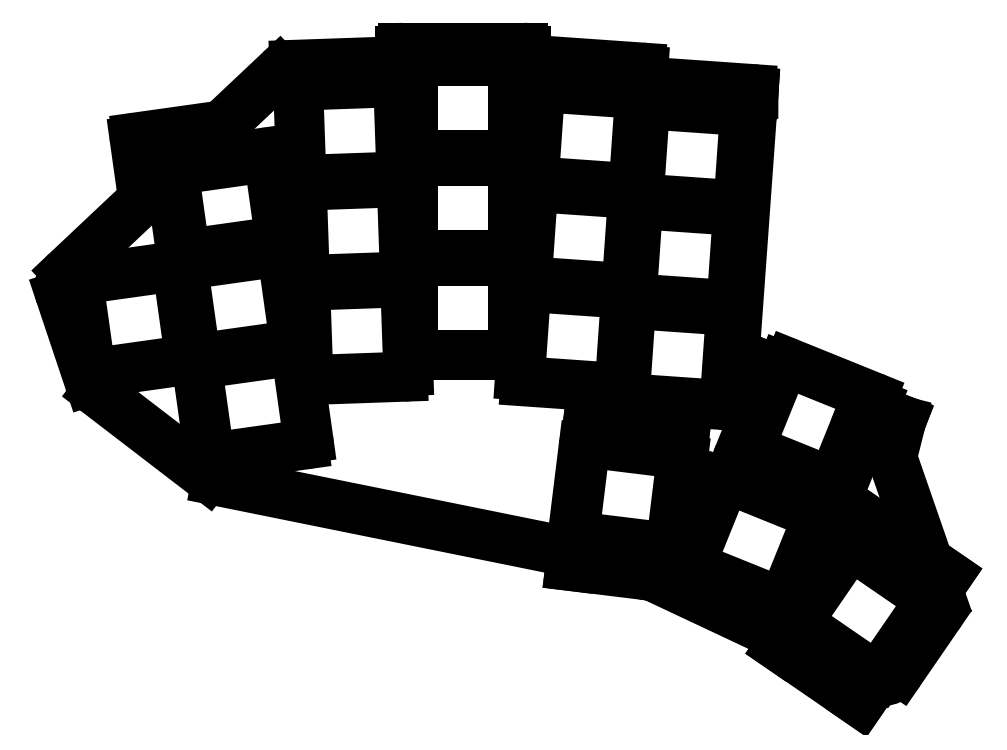
<metadata>
{"format":"dxf","ext":"dxf","renderer":"ezdxf+matplotlib","layout":"modelspace","background":"white","min_lineweight":24,"dpi":150}
</metadata>
<code>
0
SECTION
2
ENTITIES
0
LINE
8
0
10
-22.55
20
46.48
11
-8.75
21
48.42
0
LINE
8
0
10
-21.75
20
37.16
11
-22.98
21
45.91
0
LINE
8
0
10
23.91
20
62.14
11
44.91
21
62.14
0
LINE
8
0
10
45.41
20
61.64
11
45.41
21
60.55
0
LINE
8
0
10
23.41
20
59.79
11
23.41
21
61.64
0
LINE
8
0
10
45.87
20
60.05
11
65.41
21
58.69
0
LINE
8
0
10
65.88
20
58.15
11
65.78
21
56.76
0
LINE
8
0
10
85.14
20
54.09
11
85.16
21
54.4
0
LINE
8
0
10
66.24
20
56.22
11
84.7
21
54.93
0
ARC
8
0
10
84.66
20
54.43
40
0.5
50
356
51
86
0
ARC
8
0
10
66.28
20
56.72
40
0.5
50
176
51
266
0
ARC
8
0
10
65.38
20
58.19
40
0.5
50
356
51
86
0
ARC
8
0
10
45.91
20
60.55
40
0.5
50
180
51
266
0
ARC
8
0
10
44.91
20
61.64
40
0.5
50
0
51
90
0
ARC
8
0
10
23.91
20
61.64
40
0.5
50
90
51
180
0
ARC
8
0
10
-22.48
20
45.98
40
0.5
50
98
51
188
0
LINE
8
0
10
109.8
20
-10.57
11
117.8
21
-33.75
0
LINE
8
0
10
117.3
20
-37.32
11
110.7
21
-46.87
0
LINE
8
0
10
105.7
20
-48.22
11
63.21
21
-28.22
0
LINE
8
0
10
62.3
20
-27.92
11
-8.691
21
-13.55
0
LINE
8
0
10
-10.33
20
-12.81
11
-29.61
21
1.991
0
LINE
8
0
10
-30.97
20
3.895
11
-35.97
21
18.83
0
LINE
8
0
10
-34.92
20
23.01
11
-22.66
21
34.55
0
LINE
8
0
10
-7.11
20
49.21
11
2.285
21
58.06
0
LINE
8
0
10
4.888
20
59.14
11
23.41
21
59.79
0
LINE
8
0
10
111
20
-2.916
11
111
21
-3.083
0
LINE
8
0
10
111
20
-3.083
11
109.7
21
-8.29
0
ARC
8
0
10
114
20
-35.06
40
4
50
325.5
51
19.12
0
ARC
8
0
10
107.4
20
-44.6
40
4
50
244.8
51
325.5
0
ARC
8
0
10
61.51
20
-31.84
40
4
50
64.81
51
78.56
0
ARC
8
0
10
-7.898
20
-9.634
40
4
50
232.5
51
258.6
0
ARC
8
0
10
-27.18
20
5.164
40
4
50
198.5
51
232.5
0
ARC
8
0
10
-32.18
20
20.1
40
4
50
133.3
51
198.5
0
ARC
8
0
10
5.028
20
55.15
40
4
50
92
51
133.3
0
ARC
8
0
10
113.5
20
-9.264
40
4
50
165.9
51
199.1
0
ARC
8
0
10
-9.167
20
51.39
40
3
50
278
51
313.3
0
ARC
8
0
10
115
20
-34.73
40
3
50
19.12
51
19.12
0
ARC
8
0
10
-24.72
20
36.74
40
3
50
313.3
51
8
0
LINE
8
0
10
81.86
20
8.666
11
85.13
21
54.09
0
LINE
8
0
10
85.13
20
54.09
11
85.14
21
54.09
0
LINE
8
0
10
111
20
-2.916
11
104.5
21
-0.3063
0
LINE
8
0
10
88.65
20
5.969
11
81.86
21
8.666
0
LINE
8
0
10
83.76
20
-11.49
11
95.81
21
-16.36
0
LINE
8
0
10
98.41
20
-15.26
11
104.5
21
-0.3063
0
LINE
8
0
10
88.65
20
5.969
11
82.65
21
-8.891
0
ARC
8
0
10
96.56
20
-14.51
40
2
50
248
51
338
0
ARC
8
0
10
84.5
20
-9.64
40
2
50
158
51
248
0
LINE
8
0
10
-14.18
20
26.05
11
3.448
21
28.52
0
LINE
8
0
10
3.448
20
28.52
11
1.388
21
43.18
0
LINE
8
0
10
1.388
20
43.18
11
-16.24
21
40.7
0
LINE
8
0
10
-16.24
20
40.7
11
-14.18
21
26.05
0
LINE
8
0
10
-8.892
20
-9.414
11
6.457
21
-7.257
0
ARC
8
0
10
6.318
20
-6.266
40
1
50
278
51
8
0
LINE
8
0
10
7.308
20
-6.127
11
5.29
21
8.232
0
ARC
8
0
10
4.3
20
8.093
40
1
50
8
51
98
0
LINE
8
0
10
4.16
20
9.083
11
-11.19
21
6.926
0
ARC
8
0
10
-11.05
20
5.935
40
1
50
98
51
188
0
LINE
8
0
10
-12.04
20
5.796
11
-10.02
21
-8.563
0
ARC
8
0
10
-9.032
20
-8.423
40
1
50
188
51
278
0
LINE
8
0
10
-11.33
20
7.916
11
4.021
21
10.07
0
ARC
8
0
10
3.882
20
11.06
40
1
50
278
51
8
0
LINE
8
0
10
4.872
20
11.2
11
2.854
21
25.56
0
ARC
8
0
10
1.864
20
25.42
40
1
50
8
51
98
0
LINE
8
0
10
1.725
20
26.41
11
-13.62
21
24.26
0
ARC
8
0
10
-13.49
20
23.27
40
1
50
98
51
188
0
LINE
8
0
10
-14.48
20
23.13
11
-12.46
21
8.767
0
ARC
8
0
10
-11.47
20
8.906
40
1
50
188
51
278
0
LINE
8
0
10
-29.65
20
5.341
11
-14.3
21
7.498
0
ARC
8
0
10
-14.44
20
8.489
40
1
50
278
51
8
0
LINE
8
0
10
-13.45
20
8.628
11
-15.47
21
22.99
0
ARC
8
0
10
-16.46
20
22.85
40
1
50
8
51
98
0
LINE
8
0
10
-16.6
20
23.84
11
-31.94
21
21.68
0
ARC
8
0
10
-31.81
20
20.69
40
1
50
98
51
188
0
LINE
8
0
10
-32.8
20
20.55
11
-30.78
21
6.192
0
ARC
8
0
10
-29.79
20
6.332
40
1
50
188
51
278
0
LINE
8
0
10
-13.76
20
25.25
11
1.586
21
27.4
0
ARC
8
0
10
1.447
20
28.39
40
1
50
278
51
8
0
LINE
8
0
10
2.437
20
28.53
11
0.4188
21
42.89
0
ARC
8
0
10
-0.5714
20
42.75
40
1
50
8
51
98
0
LINE
8
0
10
-0.7106
20
43.74
11
-16.06
21
41.59
0
ARC
8
0
10
-15.92
20
40.59
40
1
50
98
51
188
0
LINE
8
0
10
-16.91
20
40.46
11
-14.89
21
26.1
0
ARC
8
0
10
-13.9
20
26.24
40
1
50
188
51
278
0
LINE
8
0
10
8.355
20
4.08
11
23.85
21
4.621
0
ARC
8
0
10
23.81
20
5.62
40
1
50
272
51
2
0
LINE
8
0
10
24.81
20
5.655
11
24.3
21
20.15
0
ARC
8
0
10
23.3
20
20.11
40
1
50
2
51
92
0
LINE
8
0
10
23.27
20
21.11
11
7.779
21
20.57
0
ARC
8
0
10
7.814
20
19.57
40
1
50
92
51
182
0
LINE
8
0
10
6.814
20
19.54
11
7.32
21
5.045
0
ARC
8
0
10
8.32
20
5.079
40
1
50
182
51
272
0
LINE
8
0
10
7.744
20
21.57
11
23.23
21
22.11
0
ARC
8
0
10
23.2
20
23.11
40
1
50
272
51
2
0
LINE
8
0
10
24.2
20
23.14
11
23.69
21
37.64
0
ARC
8
0
10
22.69
20
37.6
40
1
50
2
51
92
0
LINE
8
0
10
22.66
20
38.6
11
7.168
21
38.06
0
ARC
8
0
10
7.203
20
37.06
40
1
50
92
51
182
0
LINE
8
0
10
6.204
20
37.03
11
6.71
21
22.53
0
ARC
8
0
10
7.709
20
22.57
40
1
50
182
51
272
0
LINE
8
0
10
7.133
20
39.06
11
22.62
21
39.6
0
ARC
8
0
10
22.59
20
40.6
40
1
50
272
51
2
0
LINE
8
0
10
23.59
20
40.63
11
23.08
21
55.13
0
ARC
8
0
10
22.08
20
55.09
40
1
50
2
51
92
0
LINE
8
0
10
22.05
20
56.09
11
6.557
21
55.55
0
ARC
8
0
10
6.592
20
54.55
40
1
50
92
51
182
0
LINE
8
0
10
5.593
20
54.51
11
6.099
21
40.02
0
ARC
8
0
10
7.098
20
40.06
40
1
50
182
51
272
0
LINE
8
0
10
26.66
20
8.387
11
42.16
21
8.387
0
ARC
8
0
10
42.16
20
9.387
40
1
50
270
51
360
0
LINE
8
0
10
43.16
20
9.387
11
43.16
21
23.89
0
ARC
8
0
10
42.16
20
23.89
40
1
50
0
51
90
0
LINE
8
0
10
42.16
20
24.89
11
26.66
21
24.89
0
ARC
8
0
10
26.66
20
23.89
40
1
50
90
51
180
0
LINE
8
0
10
25.66
20
23.89
11
25.66
21
9.387
0
ARC
8
0
10
26.66
20
9.387
40
1
50
180
51
270
0
LINE
8
0
10
26.66
20
25.89
11
42.16
21
25.89
0
ARC
8
0
10
42.16
20
26.89
40
1
50
270
51
360
0
LINE
8
0
10
43.16
20
26.89
11
43.16
21
41.39
0
ARC
8
0
10
42.16
20
41.39
40
1
50
0
51
90
0
LINE
8
0
10
42.16
20
42.39
11
26.66
21
42.39
0
ARC
8
0
10
26.66
20
41.39
40
1
50
90
51
180
0
LINE
8
0
10
25.66
20
41.39
11
25.66
21
26.89
0
ARC
8
0
10
26.66
20
26.89
40
1
50
180
51
270
0
LINE
8
0
10
26.66
20
43.39
11
42.16
21
43.39
0
ARC
8
0
10
42.16
20
44.39
40
1
50
270
51
360
0
LINE
8
0
10
43.16
20
44.39
11
43.16
21
58.89
0
ARC
8
0
10
42.16
20
58.89
40
1
50
0
51
90
0
LINE
8
0
10
42.16
20
59.89
11
26.66
21
59.89
0
ARC
8
0
10
26.66
20
58.89
40
1
50
90
51
180
0
LINE
8
0
10
25.66
20
58.89
11
25.66
21
44.39
0
ARC
8
0
10
26.66
20
44.39
40
1
50
180
51
270
0
LINE
8
0
10
45.28
20
3.806
11
60.75
21
2.725
0
ARC
8
0
10
60.82
20
3.722
40
1
50
266
51
356
0
LINE
8
0
10
61.81
20
3.652
11
62.83
21
18.12
0
ARC
8
0
10
61.83
20
18.19
40
1
50
356
51
86
0
LINE
8
0
10
61.9
20
19.18
11
46.44
21
20.27
0
ARC
8
0
10
46.37
20
19.27
40
1
50
86
51
176
0
LINE
8
0
10
45.37
20
19.34
11
44.36
21
4.873
0
ARC
8
0
10
45.35
20
4.803
40
1
50
176
51
266
0
LINE
8
0
10
46.51
20
21.26
11
61.97
21
20.18
0
ARC
8
0
10
62.04
20
21.18
40
1
50
266
51
356
0
LINE
8
0
10
63.04
20
21.11
11
64.05
21
35.57
0
ARC
8
0
10
63.05
20
35.64
40
1
50
356
51
86
0
LINE
8
0
10
63.12
20
36.64
11
47.66
21
37.72
0
ARC
8
0
10
47.59
20
36.73
40
1
50
86
51
176
0
LINE
8
0
10
46.59
20
36.8
11
45.58
21
22.33
0
ARC
8
0
10
46.58
20
22.26
40
1
50
176
51
266
0
LINE
8
0
10
47.73
20
38.72
11
63.19
21
37.64
0
ARC
8
0
10
63.26
20
38.64
40
1
50
266
51
356
0
LINE
8
0
10
64.26
20
38.57
11
65.27
21
53.03
0
ARC
8
0
10
64.27
20
53.1
40
1
50
356
51
86
0
LINE
8
0
10
64.34
20
54.1
11
48.88
21
55.18
0
ARC
8
0
10
48.81
20
54.18
40
1
50
86
51
176
0
LINE
8
0
10
47.81
20
54.25
11
46.8
21
39.79
0
ARC
8
0
10
47.8
20
39.72
40
1
50
176
51
266
0
LINE
8
0
10
63.62
20
0.8195
11
79.08
21
-0.2618
0
ARC
8
0
10
79.15
20
0.7358
40
1
50
266
51
356
0
LINE
8
0
10
80.15
20
0.666
11
81.16
21
15.13
0
ARC
8
0
10
80.16
20
15.2
40
1
50
356
51
86
0
LINE
8
0
10
80.23
20
16.2
11
64.77
21
17.28
0
ARC
8
0
10
64.7
20
16.28
40
1
50
86
51
176
0
LINE
8
0
10
63.7
20
16.35
11
62.69
21
1.887
0
ARC
8
0
10
63.69
20
1.817
40
1
50
176
51
266
0
LINE
8
0
10
64.84
20
18.28
11
80.3
21
17.2
0
ARC
8
0
10
80.37
20
18.19
40
1
50
266
51
356
0
LINE
8
0
10
81.37
20
18.12
11
82.38
21
32.59
0
ARC
8
0
10
81.39
20
32.66
40
1
50
356
51
86
0
LINE
8
0
10
81.46
20
33.66
11
65.99
21
34.74
0
ARC
8
0
10
65.92
20
33.74
40
1
50
86
51
176
0
LINE
8
0
10
64.93
20
33.81
11
63.91
21
19.34
0
ARC
8
0
10
64.91
20
19.27
40
1
50
176
51
266
0
LINE
8
0
10
66.06
20
35.73
11
81.52
21
34.65
0
ARC
8
0
10
81.59
20
35.65
40
1
50
266
51
356
0
LINE
8
0
10
82.59
20
35.58
11
83.6
21
50.05
0
ARC
8
0
10
82.61
20
50.12
40
1
50
356
51
86
0
LINE
8
0
10
82.68
20
51.11
11
67.21
21
52.19
0
ARC
8
0
10
67.14
20
51.2
40
1
50
86
51
176
0
LINE
8
0
10
66.15
20
51.27
11
65.13
21
36.8
0
ARC
8
0
10
66.13
20
36.73
40
1
50
176
51
266
0
LINE
8
0
10
54.54
20
-23.32
11
69.92
21
-25.21
0
ARC
8
0
10
70.04
20
-24.22
40
1
50
263
51
353
0
LINE
8
0
10
71.04
20
-24.34
11
72.8
21
-9.951
0
ARC
8
0
10
71.81
20
-9.829
40
1
50
353
51
83
0
LINE
8
0
10
71.93
20
-8.837
11
56.55
21
-6.948
0
ARC
8
0
10
56.43
20
-7.94
40
1
50
83
51
173
0
LINE
8
0
10
55.43
20
-7.818
11
53.67
21
-22.21
0
ARC
8
0
10
54.66
20
-22.33
40
1
50
173
51
263
0
LINE
8
0
10
75
20
-28.75
11
89.37
21
-34.56
0
ARC
8
0
10
89.75
20
-33.63
40
1
50
248
51
338
0
LINE
8
0
10
90.68
20
-34.01
11
96.11
21
-20.56
0
ARC
8
0
10
95.18
20
-20.19
40
1
50
338
51
68
0
LINE
8
0
10
95.56
20
-19.26
11
81.18
21
-13.45
0
ARC
8
0
10
80.81
20
-14.38
40
1
50
68
51
158
0
LINE
8
0
10
79.88
20
-14.01
11
74.45
21
-27.45
0
ARC
8
0
10
75.38
20
-27.83
40
1
50
158
51
248
0
LINE
8
0
10
93.38
20
-38.75
11
106.2
21
-47.53
0
ARC
8
0
10
106.7
20
-46.71
40
1
50
235.5
51
325.5
0
LINE
8
0
10
107.5
20
-47.27
11
115.8
21
-35.32
0
ARC
8
0
10
114.9
20
-34.76
40
1
50
325.5
51
55.5
0
LINE
8
0
10
115.5
20
-33.93
11
102.7
21
-25.15
0
ARC
8
0
10
102.2
20
-25.98
40
1
50
55.5
51
145.5
0
LINE
8
0
10
101.3
20
-25.41
11
93.12
21
-37.36
0
ARC
8
0
10
93.95
20
-37.93
40
1
50
145.5
51
235.5
0
LINE
8
0
10
85.3
20
-8.343
11
99.67
21
-14.15
0
ARC
8
0
10
100
20
-13.22
40
1
50
248
51
338
0
LINE
8
0
10
101
20
-13.6
11
106.4
21
-0.1528
0
ARC
8
0
10
105.5
20
0.2219
40
1
50
338
51
68
0
LINE
8
0
10
105.9
20
1.149
11
91.48
21
6.955
0
ARC
8
0
10
91.1
20
6.028
40
1
50
68
51
158
0
LINE
8
0
10
90.18
20
6.403
11
84.75
21
-7.041
0
ARC
8
0
10
85.67
20
-7.416
40
1
50
158
51
248
0
LINE
8
0
10
53.15
20
-28.44
11
70.03
21
-30.52
0
LINE
8
0
10
70.03
20
-30.52
11
73.32
21
-3.717
0
LINE
8
0
10
73.32
20
-3.717
11
56.44
21
-1.645
0
LINE
8
0
10
56.44
20
-1.645
11
53.15
21
-28.44
0
LINE
8
0
10
89.79
20
-42.65
11
103.8
21
-52.28
0
LINE
8
0
10
103.8
20
-52.28
11
119.1
21
-30.03
0
LINE
8
0
10
119.1
20
-30.03
11
105.1
21
-20.4
0
LINE
8
0
10
105.1
20
-20.4
11
89.79
21
-42.65
0
ENDSEC
0
EOF

</code>
